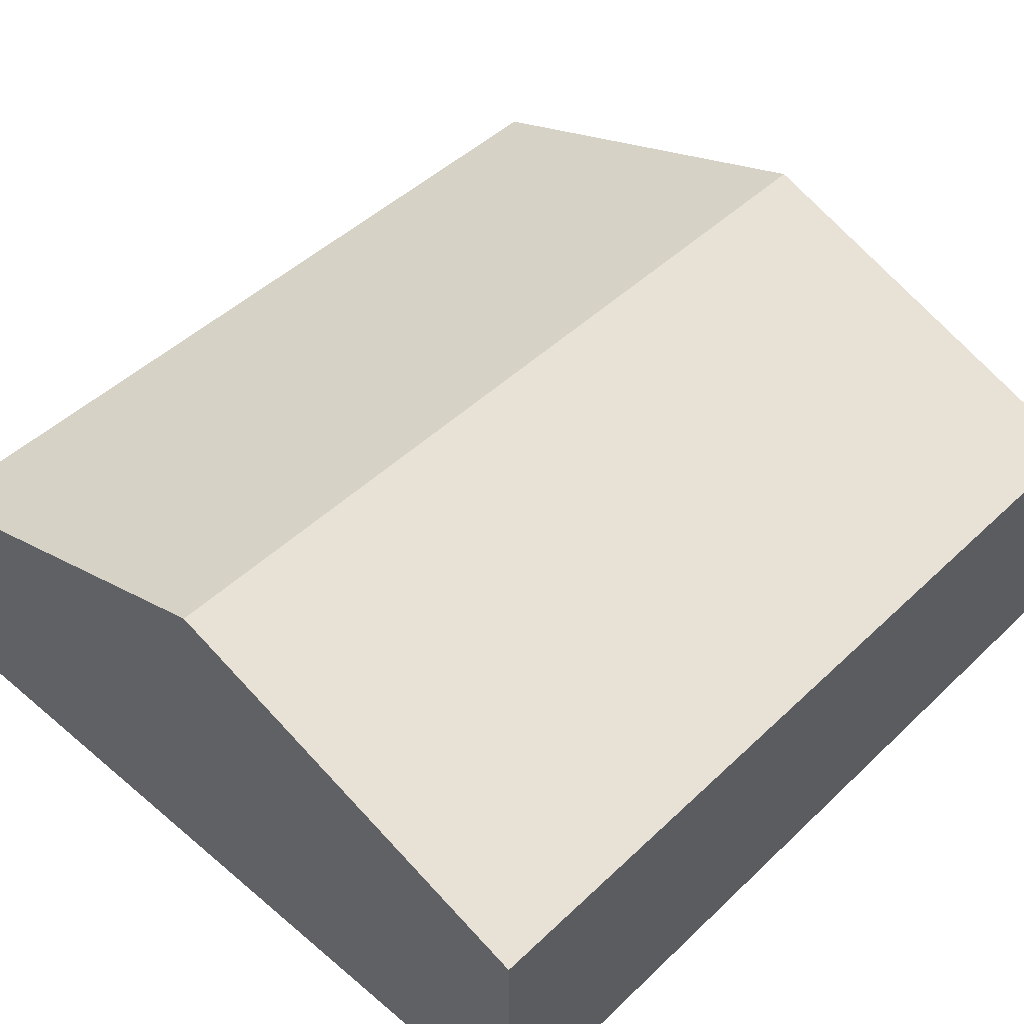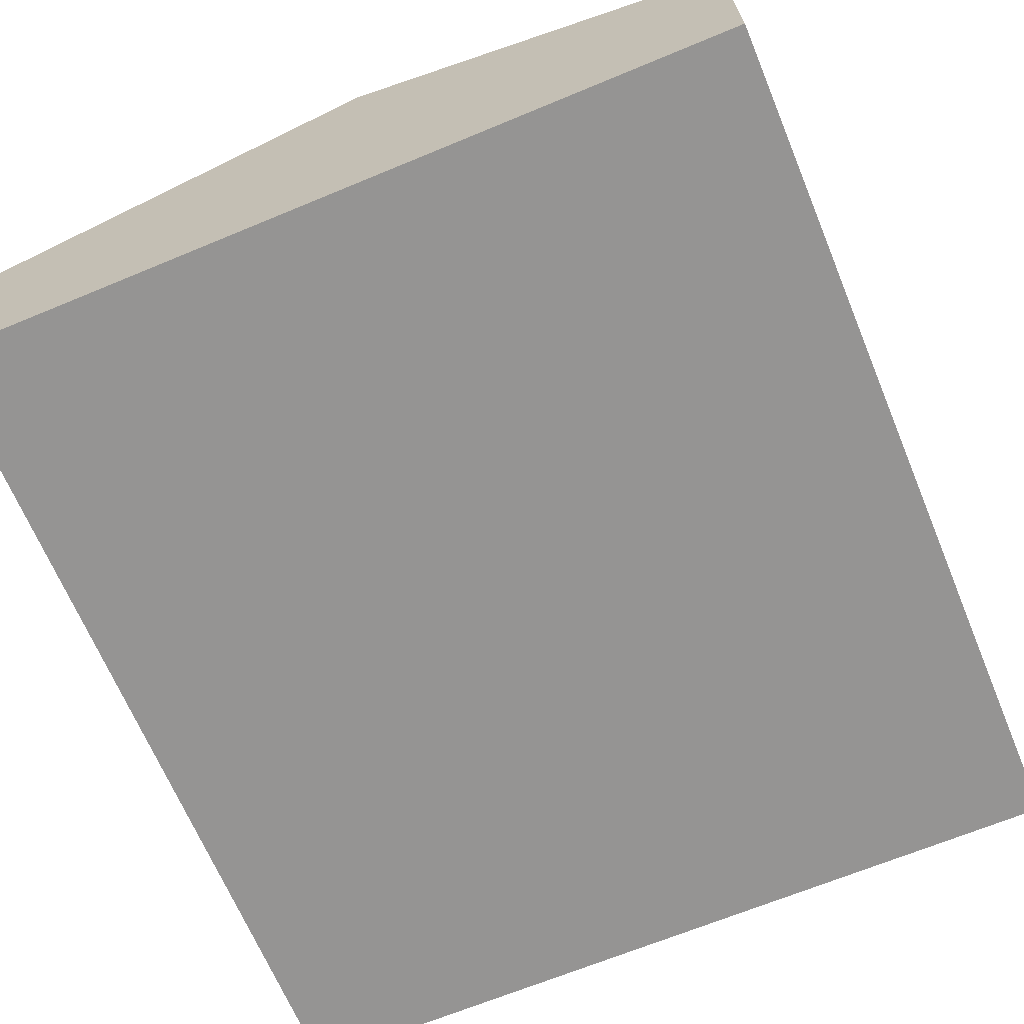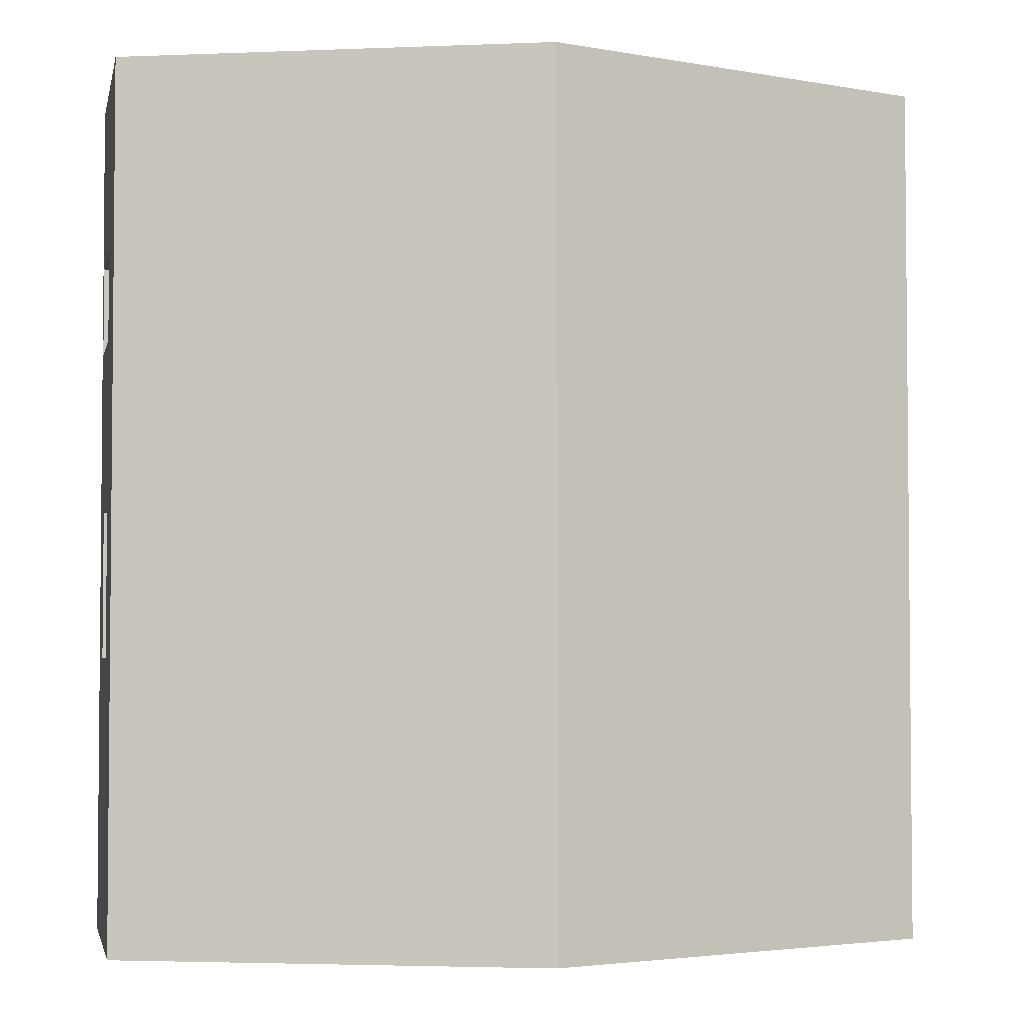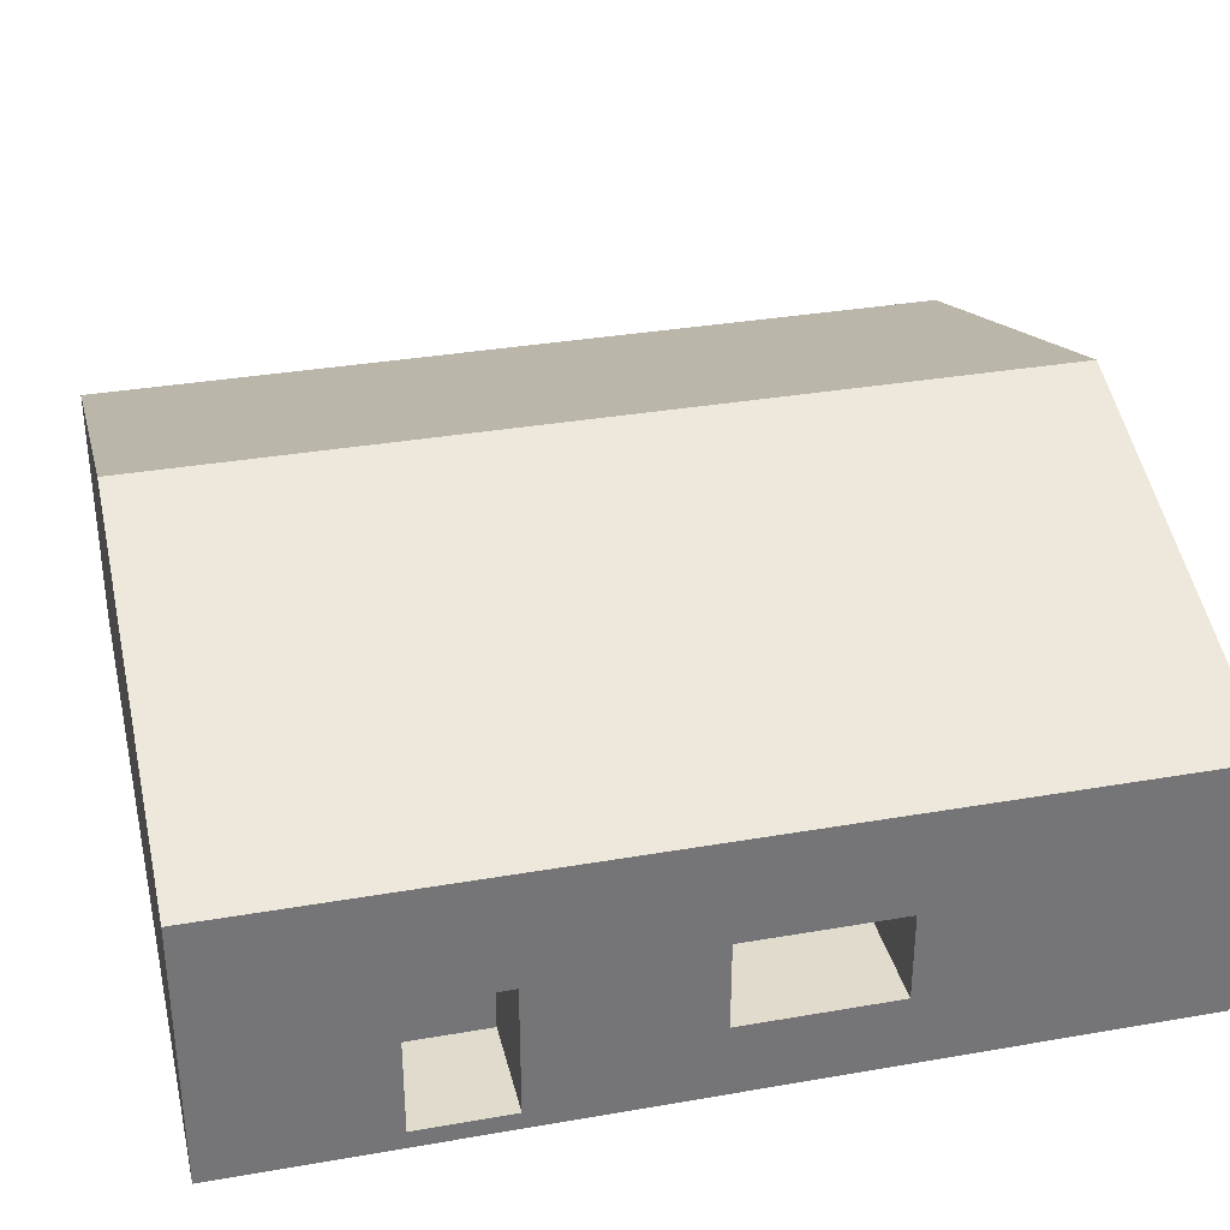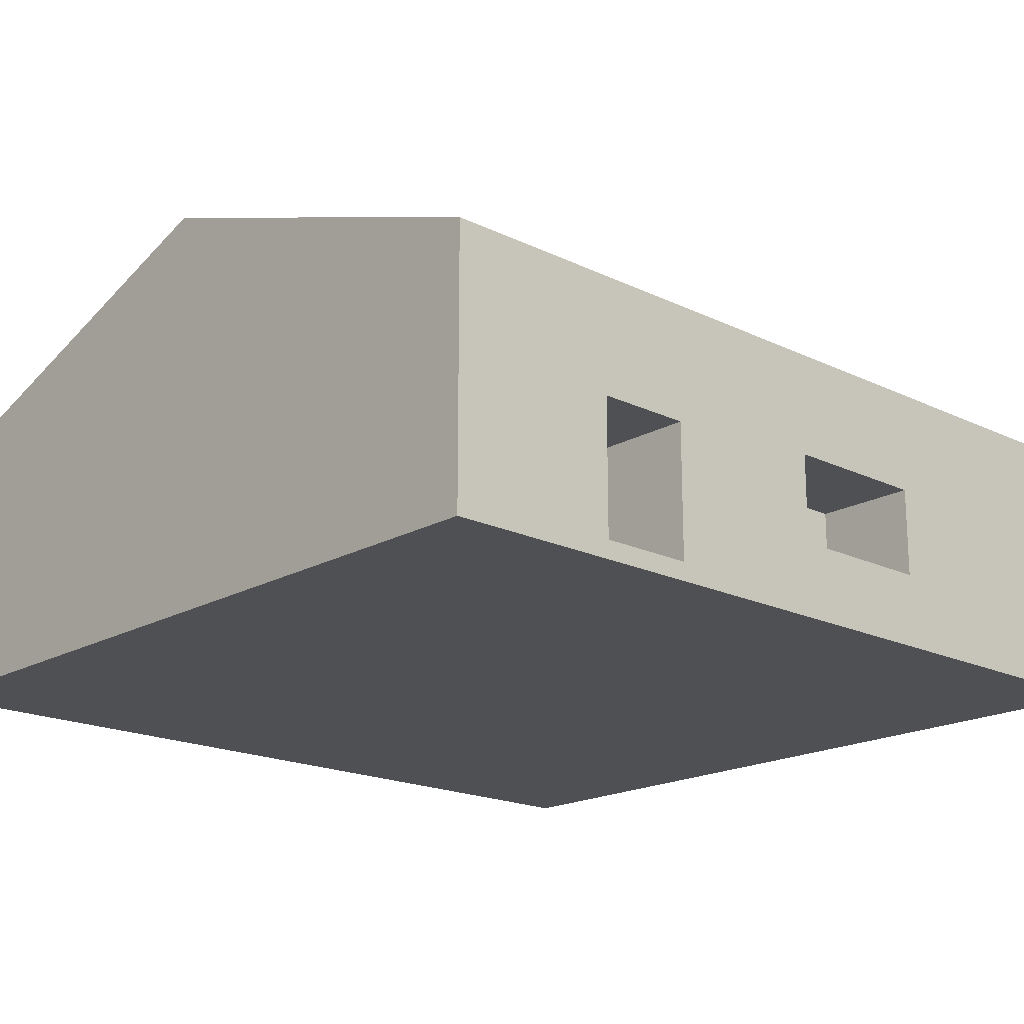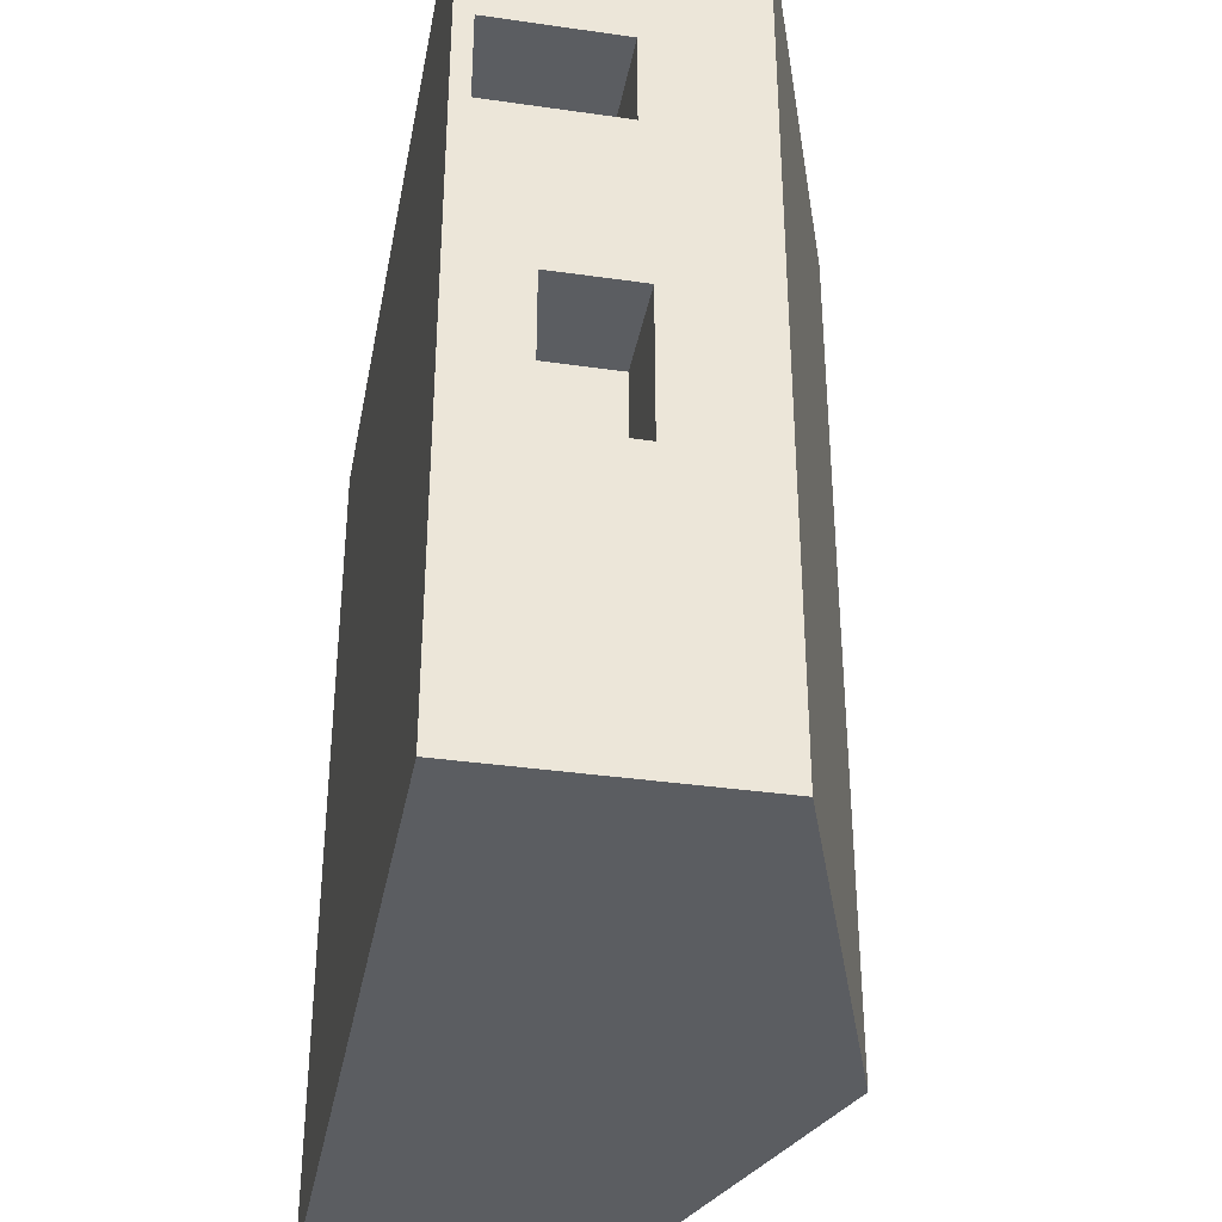
<metadata>
{"format":"obj","ext":"obj","renderer":"f3d","projection":"perspective","resolution":1024,"background":"white","views":[{"elev":47.6,"azim":-136.7,"up":"+Y"},{"elev":-67.2,"azim":22.6,"up":"+Y"},{"elev":-3.2,"azim":168.1,"up":"+Z"},{"elev":33.8,"azim":76.7,"up":"+Y"},{"elev":-18.6,"azim":47.2,"up":"+Y"},{"elev":-36.2,"azim":79.4,"up":"+Z"}]}
</metadata>
<code>
o 立方体.058
v -113.6 4.646 -46.04
v -106.7 -0.341 -16.18
v -113.6 10.65 -46.04
v -113.8 0.8703 -27.91
v -113.6 4.646 -56.44
v -106.7 17.68 -16.18
v -113.6 10.65 -56.44
v -113.8 9.87 -27.91
v -162.7 -0.341 -16.18
v -113.8 0.8703 -34.31
v -162.7 17.68 -16.18
v -113.8 9.87 -34.31
v -106.7 -0.341 -76.18
v -106.7 17.68 -76.18
v -162.7 -0.341 -76.18
v -162.7 17.68 -76.18
v -134.7 -0.341 -16.18
v -106.7 9.659 -16.18
v -134.7 27.64 -16.18
v -162.7 9.659 -16.18
v -162.7 -0.341 -46.18
v -162.7 17.68 -46.18
v -162.7 9.659 -76.18
v -134.7 -0.341 -76.18
v -134.7 27.64 -76.18
v -106.7 9.659 -76.18
v -106.7 -0.341 -46.18
v -106.7 17.68 -46.18
v -134.7 27.64 -46.18
v -134.7 -0.341 -46.18
v -134.7 9.659 -76.18
v -162.7 9.659 -46.18
v -134.7 9.659 -16.18
v -106.7 9.87 -28.65
v -106.7 9.87 -27.91
v -106.7 9.659 -27.91
v -106.7 9.87 -34.31
v -106.7 9.659 -34.31
v -106.7 0.8703 -27.91
v -106.7 0.8703 -33.58
v -106.7 3.571 -27.91
v -106.7 5.704 -34.31
v -106.7 1.904 -34.31
v -106.7 0.8703 -34.31
v -106.7 8.836 -27.91
v -106.7 9.659 -46.04
v -106.7 9.841 -46.04
v -106.7 10.65 -46.18
v -106.7 10.65 -46.04
v -106.7 4.646 -46.04
v -106.7 9.615 -46.04
v -106.7 4.646 -46.18
v -106.7 10.65 -49.87
v -106.7 9.659 -56.44
v -106.7 10.65 -56.44
v -106.7 4.646 -55.05
v -106.7 5.45 -56.44
v -106.7 4.646 -56.44
v -106.7 10.65 -47.44
f 33 11 20
f 22 23 32
f 31 14 26
f 37 47 49
f 24 27 30
f 19 28 29
f 29 14 25
f 22 25 16
f 11 29 22
f 30 2 17
f 21 17 9
f 15 30 21
f 40 2 27
f 27 13 26
f 14 55 54
f 31 13 24
f 23 24 15
f 16 31 23
f 32 15 21
f 20 21 9
f 11 32 20
f 33 9 17
f 18 17 2
f 6 33 18
f 33 19 11
f 22 16 23
f 31 25 14
f 6 18 28
f 24 13 27
f 19 6 28
f 29 28 14
f 22 29 25
f 11 19 29
f 30 27 2
f 21 30 17
f 15 24 30
f 51 38 42
f 18 41 45
f 27 26 58
f 14 48 59
f 31 26 13
f 23 31 24
f 16 25 31
f 32 23 15
f 20 32 21
f 11 22 32
f 33 20 9
f 18 33 17
f 6 19 33
f 49 48 28
f 18 36 35
f 28 18 35
f 49 28 35
f 49 35 34
f 38 46 47
f 49 34 37
f 37 38 47
f 51 42 43
f 51 43 44
f 27 52 50
f 50 51 44
f 27 50 44
f 39 41 2
f 27 44 40
f 40 39 2
f 54 26 14
f 14 53 55
f 51 46 38
f 45 36 18
f 18 2 41
f 56 52 27
f 26 54 57
f 58 56 27
f 26 57 58
f 59 53 14
f 14 28 48
f 8 4 10
f 43 10 44
f 4 41 39
f 10 40 44
f 37 34 12
f 8 10 12
f 38 12 42
f 4 35 36
f 40 4 39
f 34 8 12
f 3 1 5
f 57 5 58
f 51 1 46
f 5 56 58
f 7 53 59
f 3 5 7
f 7 54 55
f 3 47 1
f 52 1 50
f 7 48 49
f 43 12 10
f 4 45 41
f 10 4 40
f 38 37 12
f 12 43 42
f 36 45 4
f 4 8 35
f 34 35 8
f 57 7 5
f 51 50 1
f 1 47 46
f 5 1 56
f 7 55 53
f 7 57 54
f 3 49 47
f 52 56 1
f 49 3 7
f 7 59 48

</code>
